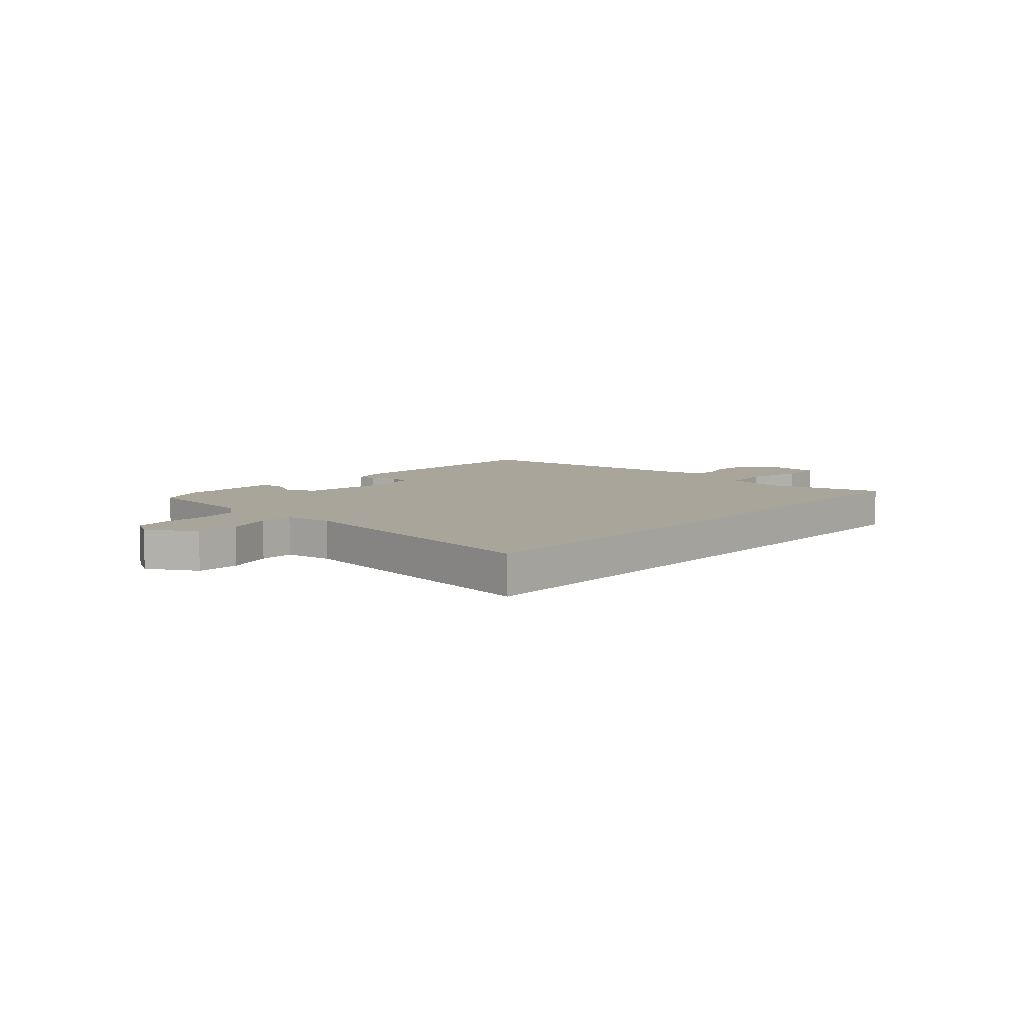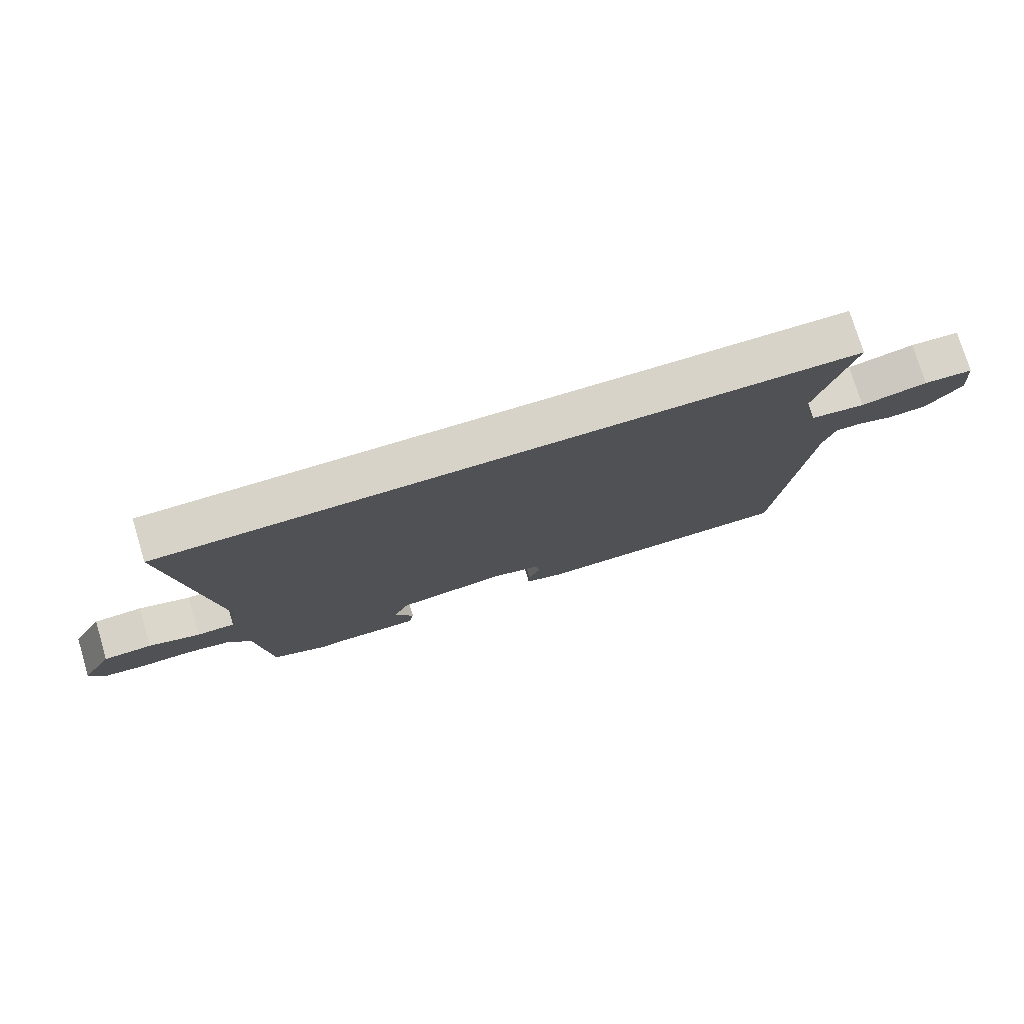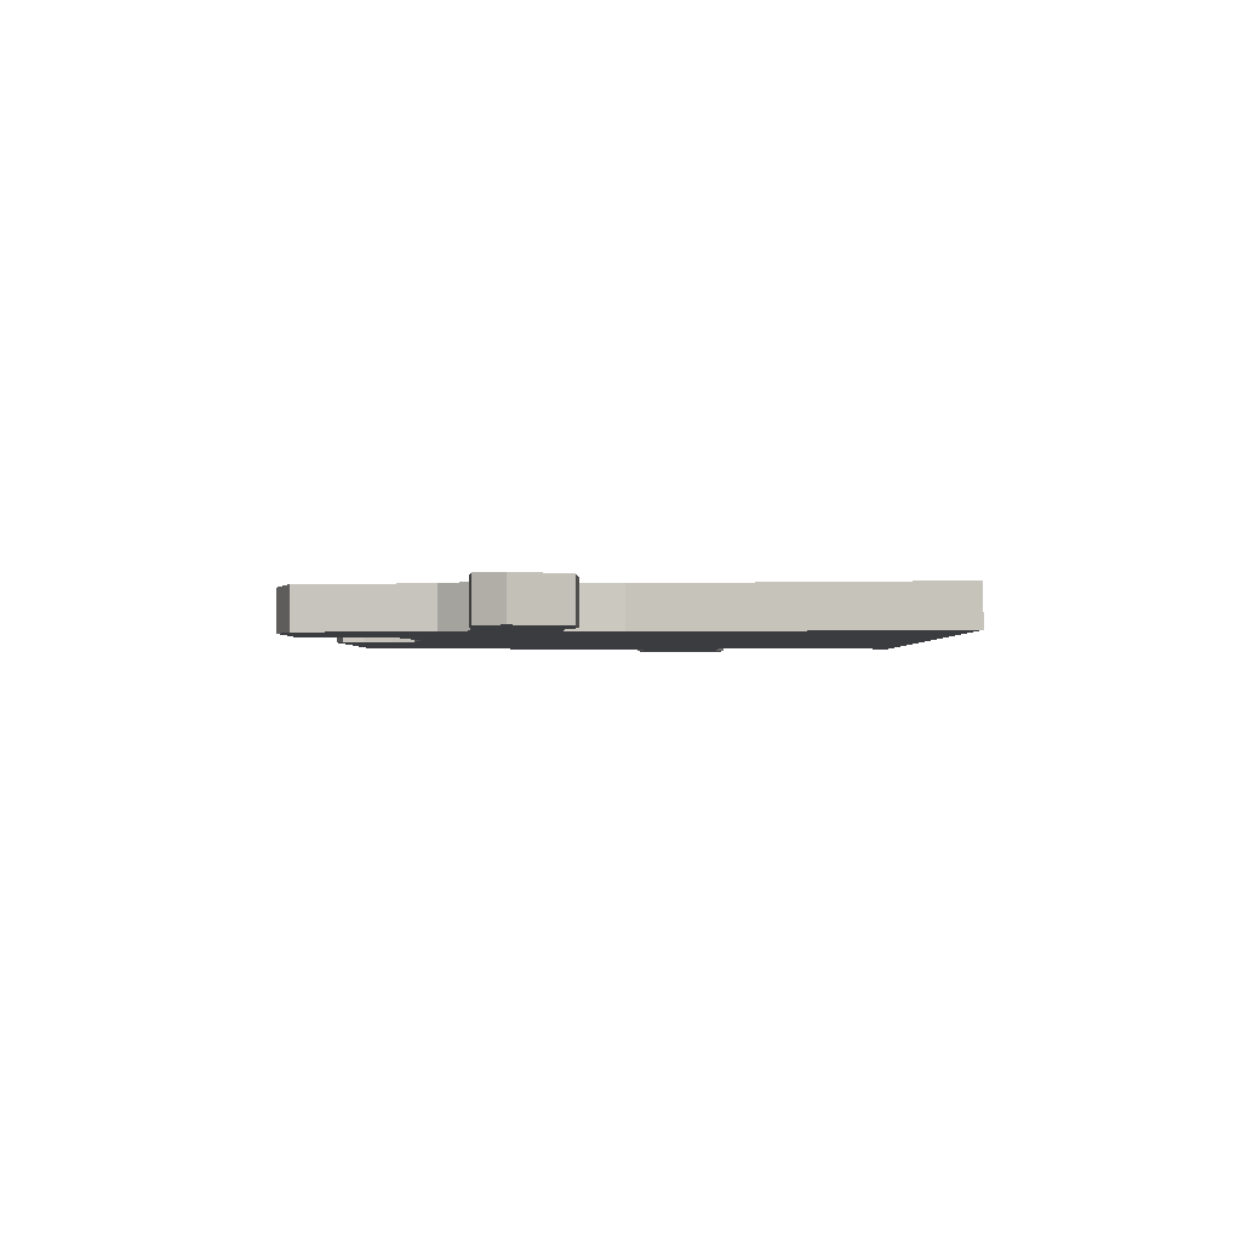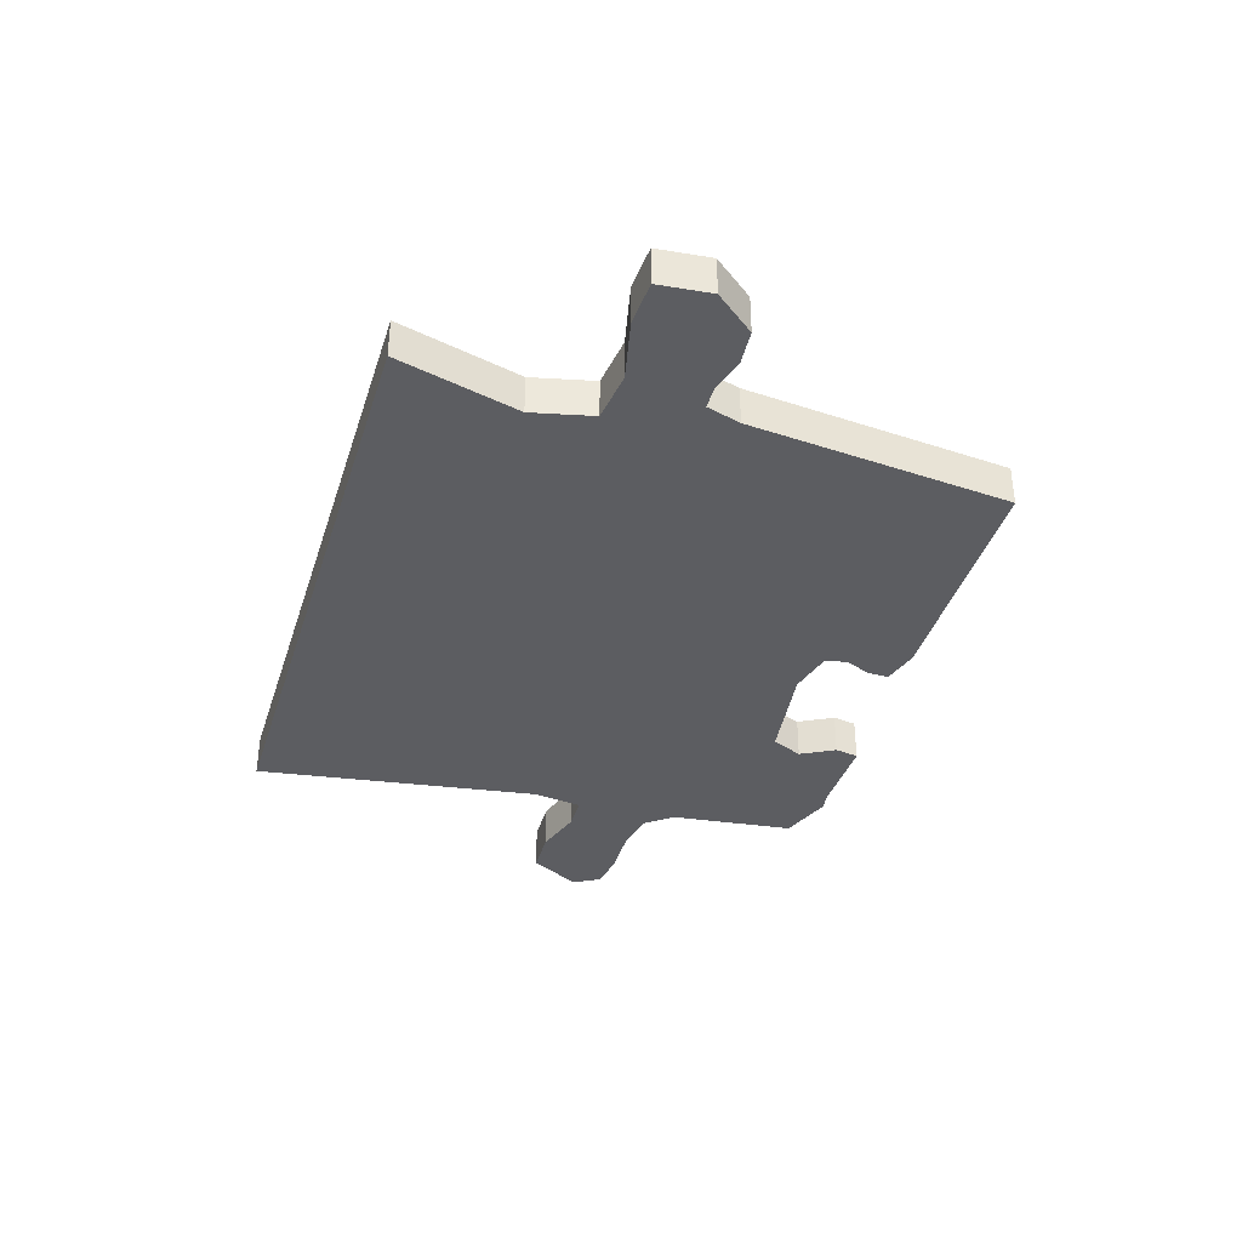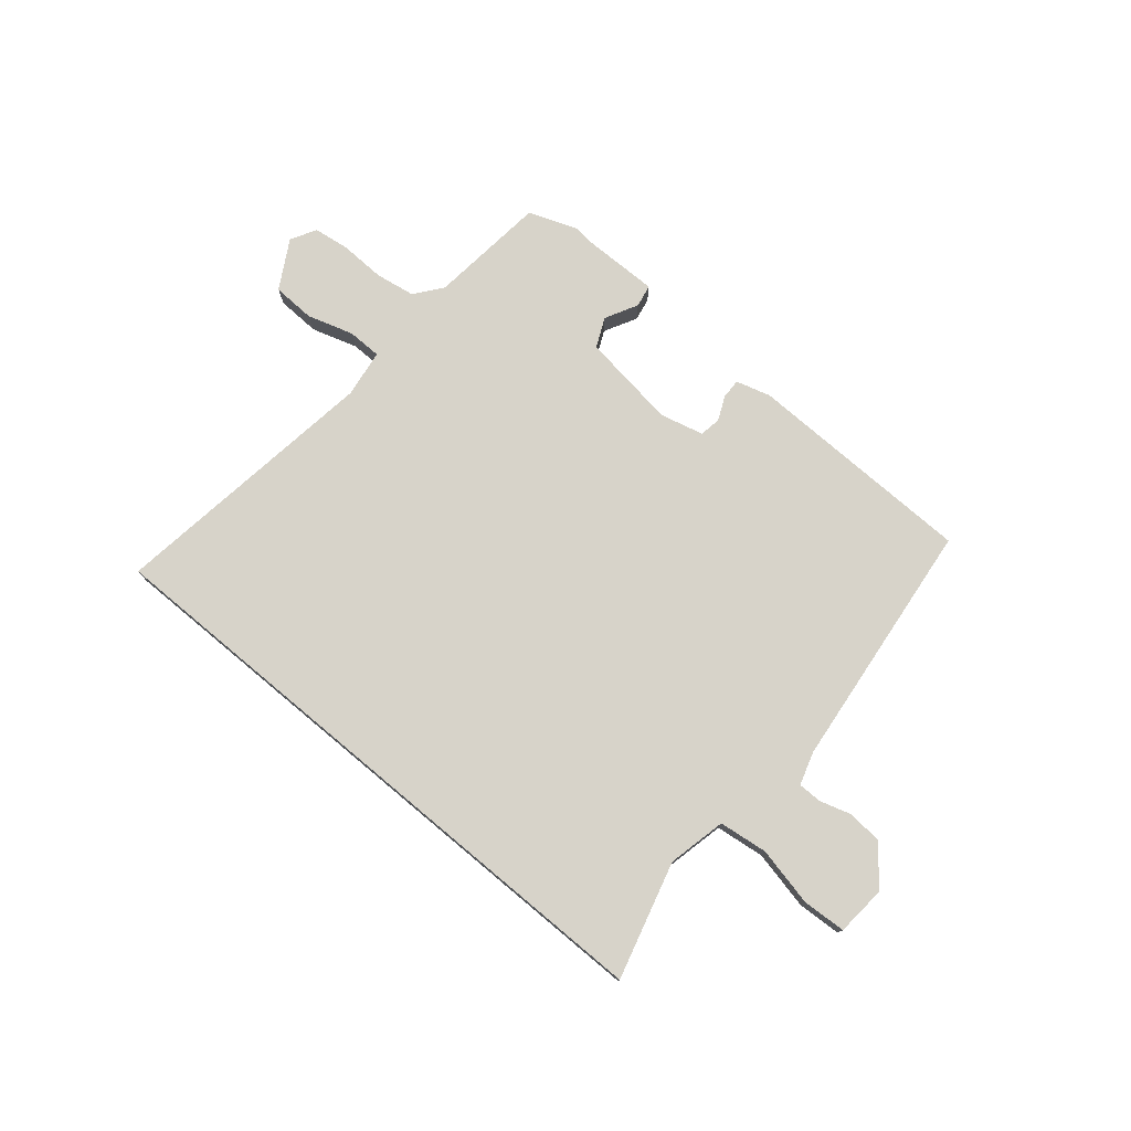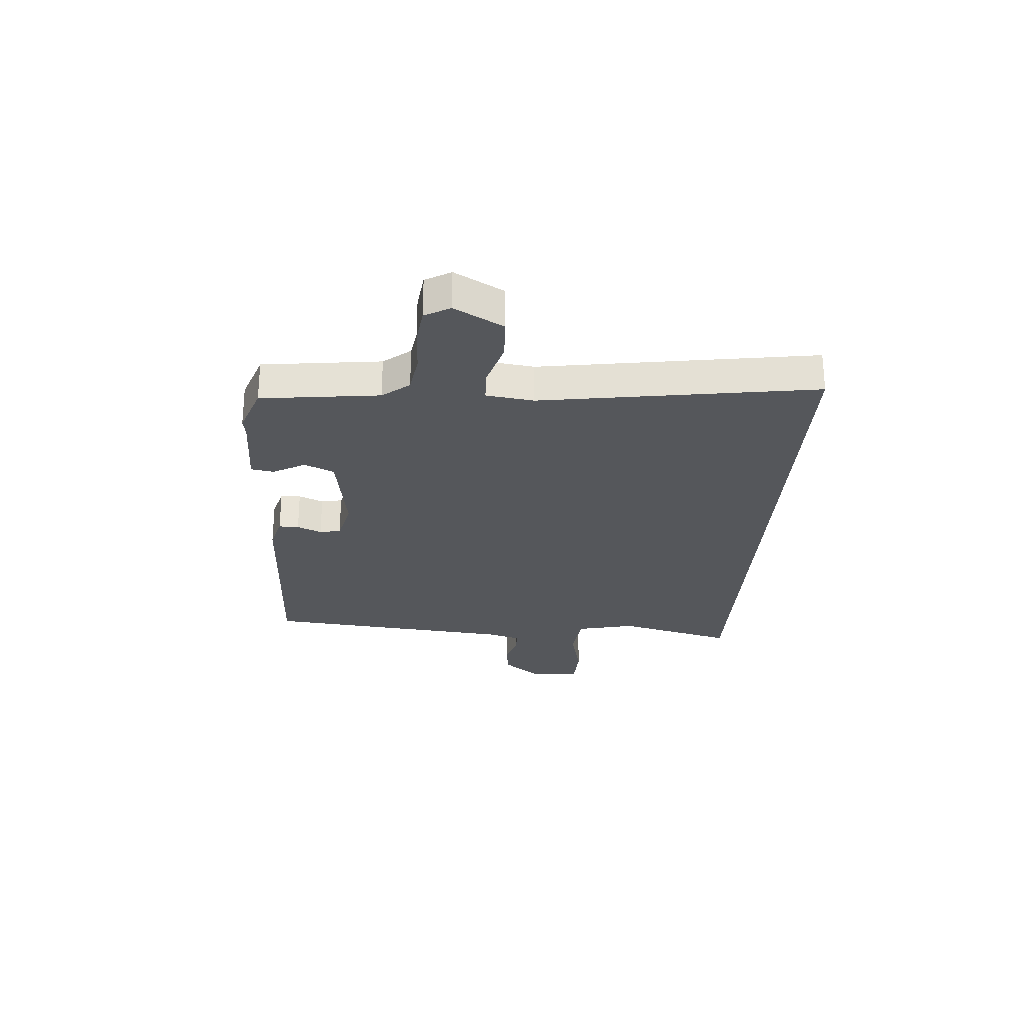
<metadata>
{"format":"obj","ext":"obj","renderer":"f3d","projection":"perspective","resolution":1024,"background":"white","views":[{"elev":7.5,"azim":-48.1,"up":"+Y"},{"elev":76.3,"azim":-16.8,"up":"+Z"},{"elev":-2.1,"azim":-89.8,"up":"+Y"},{"elev":-36.6,"azim":73.1,"up":"+Y"},{"elev":76.1,"azim":39.9,"up":"+Y"},{"elev":-26.5,"azim":-93.5,"up":"+Y"}]}
</metadata>
<code>
v 0.539 0.07 0.5
v 0.48 0.07 0.283
v 0.504 0.07 0.175
v 0.594 0.07 0.164
v 0.703 0.07 0.188
v 0.784 0.07 0.184
v 0.792 0.07 0.09
v 0.734 0.07 0.02
v 0.67 0.07 0.015
v 0.613 0.07 0.032
v 0.569 0.07 0.032
v 0.55 0.07 -0.029
v 0.499 0.07 -0.495
v 0.073 0.07 -0.504
v 0.009 0.07 -0.486
v 0.01 0.07 -0.449
v 0.03 0.07 -0.404
v 0.023 0.07 -0.365
v -0.057 0.07 -0.345
v -0.236 0.07 -0.37
v -0.261 0.07 -0.425
v -0.229 0.07 -0.485
v -0.237 0.07 -0.527
v -0.381 0.07 -0.526
v -0.416 0.07 -0.531
v -0.508 0.07 -0.497
v -0.532 0.07 -0.278
v -0.571 0.07 -0.228
v -0.645 0.07 -0.216
v -0.729 0.07 -0.219
v -0.796 0.07 -0.21
v -0.822 0.07 -0.163
v -0.771 0.07 -0.073
v -0.691 0.07 -0.07
v -0.606 0.07 -0.096
v -0.543 0.07 -0.095
v -0.53 0.07 -0.007
v -0.601 0.07 0.5
v 0.539 0 0.5
v 0.48 0 0.283
v 0.504 0 0.175
v 0.594 0 0.164
v 0.703 0 0.188
v 0.784 0 0.184
v 0.792 0 0.09
v 0.734 0 0.02
v 0.67 0 0.015
v 0.613 0 0.032
v 0.569 0 0.032
v 0.55 0 -0.029
v 0.499 0 -0.495
v 0.073 0 -0.504
v 0.009 0 -0.486
v 0.01 0 -0.449
v 0.03 0 -0.404
v 0.023 0 -0.365
v -0.057 0 -0.345
v -0.236 0 -0.37
v -0.261 0 -0.425
v -0.229 0 -0.485
v -0.237 0 -0.527
v -0.381 0 -0.526
v -0.416 0 -0.531
v -0.508 0 -0.497
v -0.532 0 -0.278
v -0.571 0 -0.228
v -0.645 0 -0.216
v -0.729 0 -0.219
v -0.796 0 -0.21
v -0.822 0 -0.163
v -0.771 0 -0.073
v -0.691 0 -0.07
v -0.606 0 -0.096
v -0.543 0 -0.095
v -0.53 0 -0.007
v -0.601 0 0.5
f 37 38 1 2
f 36 37 2 3
f 32 33 34 35
f 32 35 36
f 29 30 31 32
f 28 29 32 36
f 27 28 36 3
f 24 25 26 27
f 21 22 23 24
f 20 21 24 27
f 19 20 27 3
f 14 15 16 17
f 12 13 14 17
f 11 12 17 18
f 7 8 9 10
f 7 10 11
f 4 5 6 7
f 4 7 11
f 11 18 19
f 3 4 11 19
f 40 39 76 75
f 41 40 75 74
f 73 72 71 70
f 74 73 70
f 70 69 68 67
f 74 70 67 66
f 41 74 66 65
f 65 64 63 62
f 62 61 60 59
f 65 62 59 58
f 41 65 58 57
f 55 54 53 52
f 55 52 51 50
f 56 55 50 49
f 48 47 46 45
f 49 48 45
f 45 44 43 42
f 49 45 42
f 57 56 49
f 57 49 42 41
f 1 39 40 2
f 2 40 41 3
f 3 41 42 4
f 4 42 43 5
f 5 43 44 6
f 6 44 45 7
f 7 45 46 8
f 8 46 47 9
f 9 47 48 10
f 10 48 49 11
f 11 49 50 12
f 12 50 51 13
f 13 51 52 14
f 14 52 53 15
f 15 53 54 16
f 16 54 55 17
f 17 55 56 18
f 18 56 57 19
f 19 57 58 20
f 20 58 59 21
f 21 59 60 22
f 22 60 61 23
f 23 61 62 24
f 24 62 63 25
f 25 63 64 26
f 26 64 65 27
f 27 65 66 28
f 28 66 67 29
f 29 67 68 30
f 30 68 69 31
f 31 69 70 32
f 32 70 71 33
f 33 71 72 34
f 34 72 73 35
f 35 73 74 36
f 36 74 75 37
f 37 75 76 38
f 38 76 39 1

</code>
